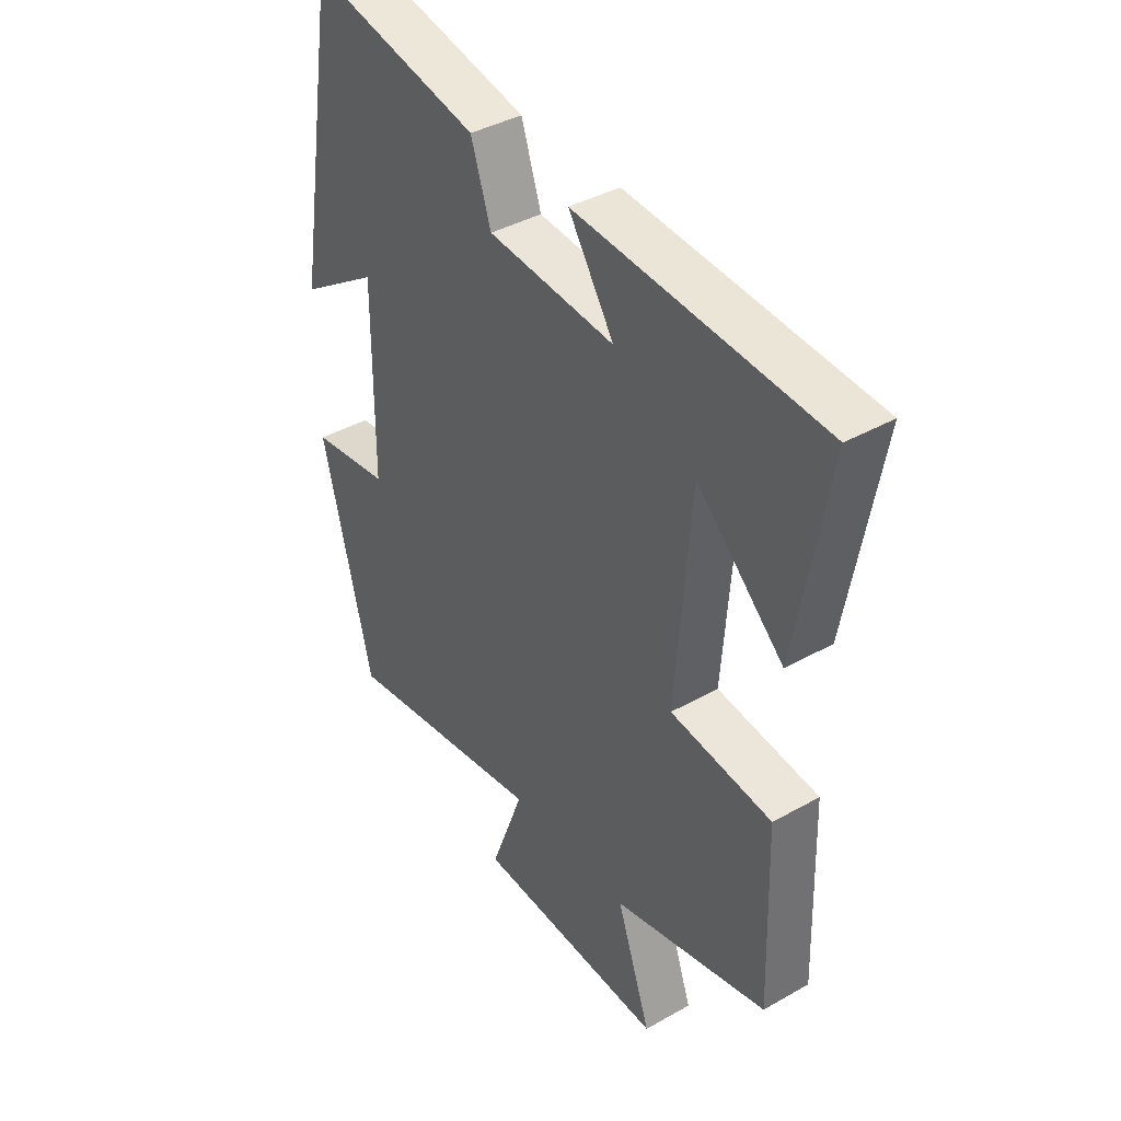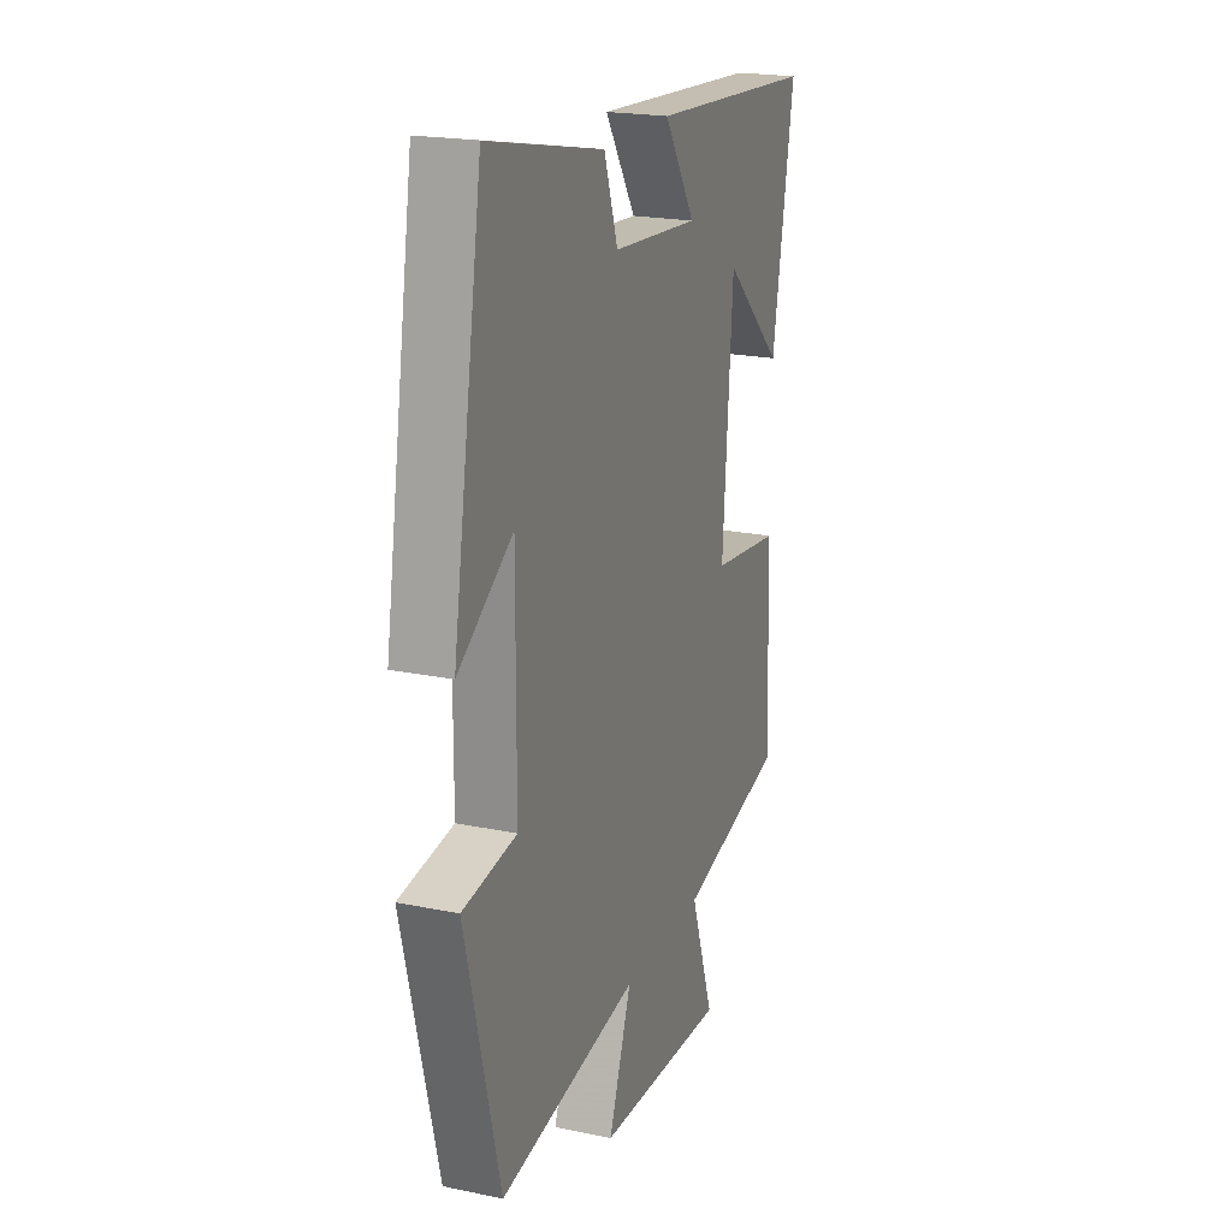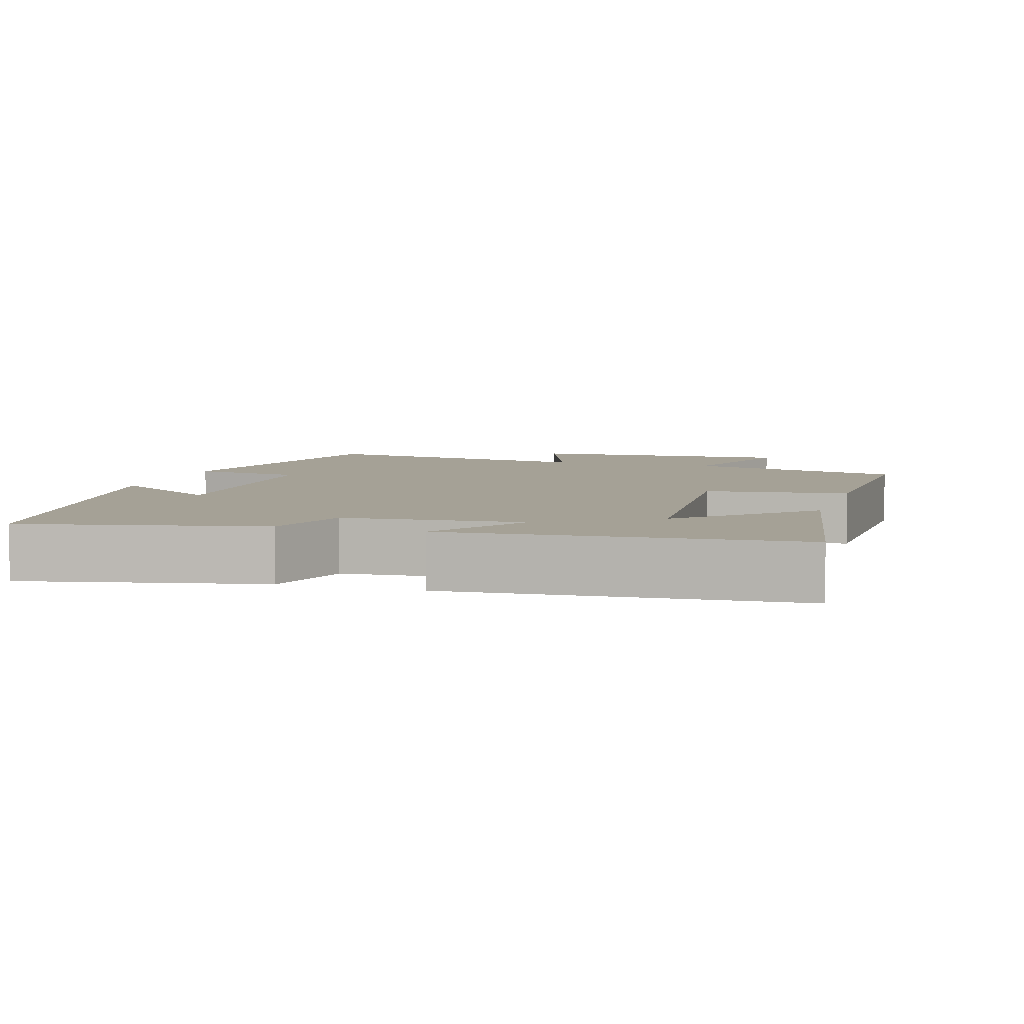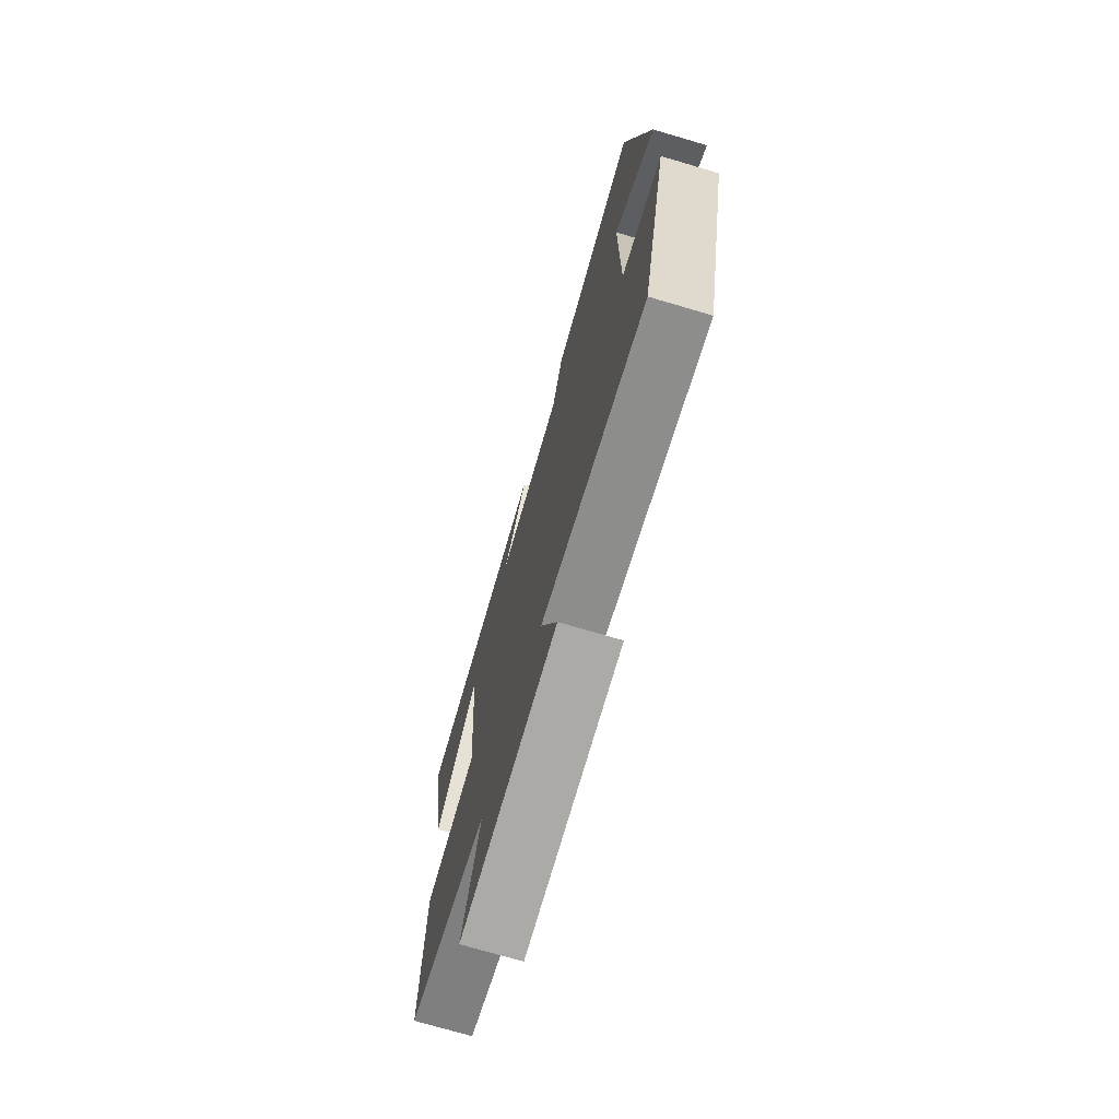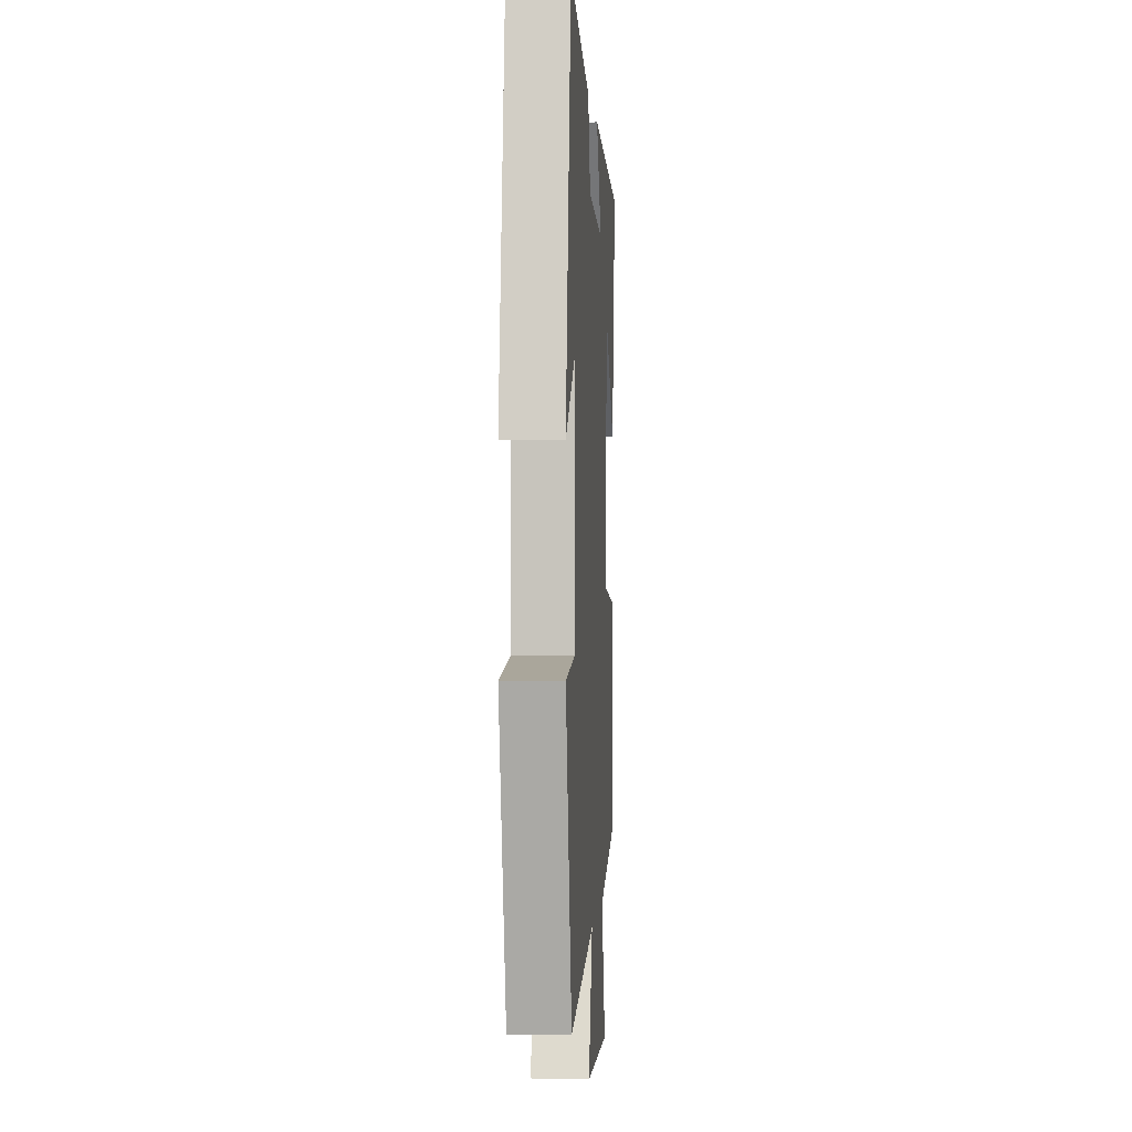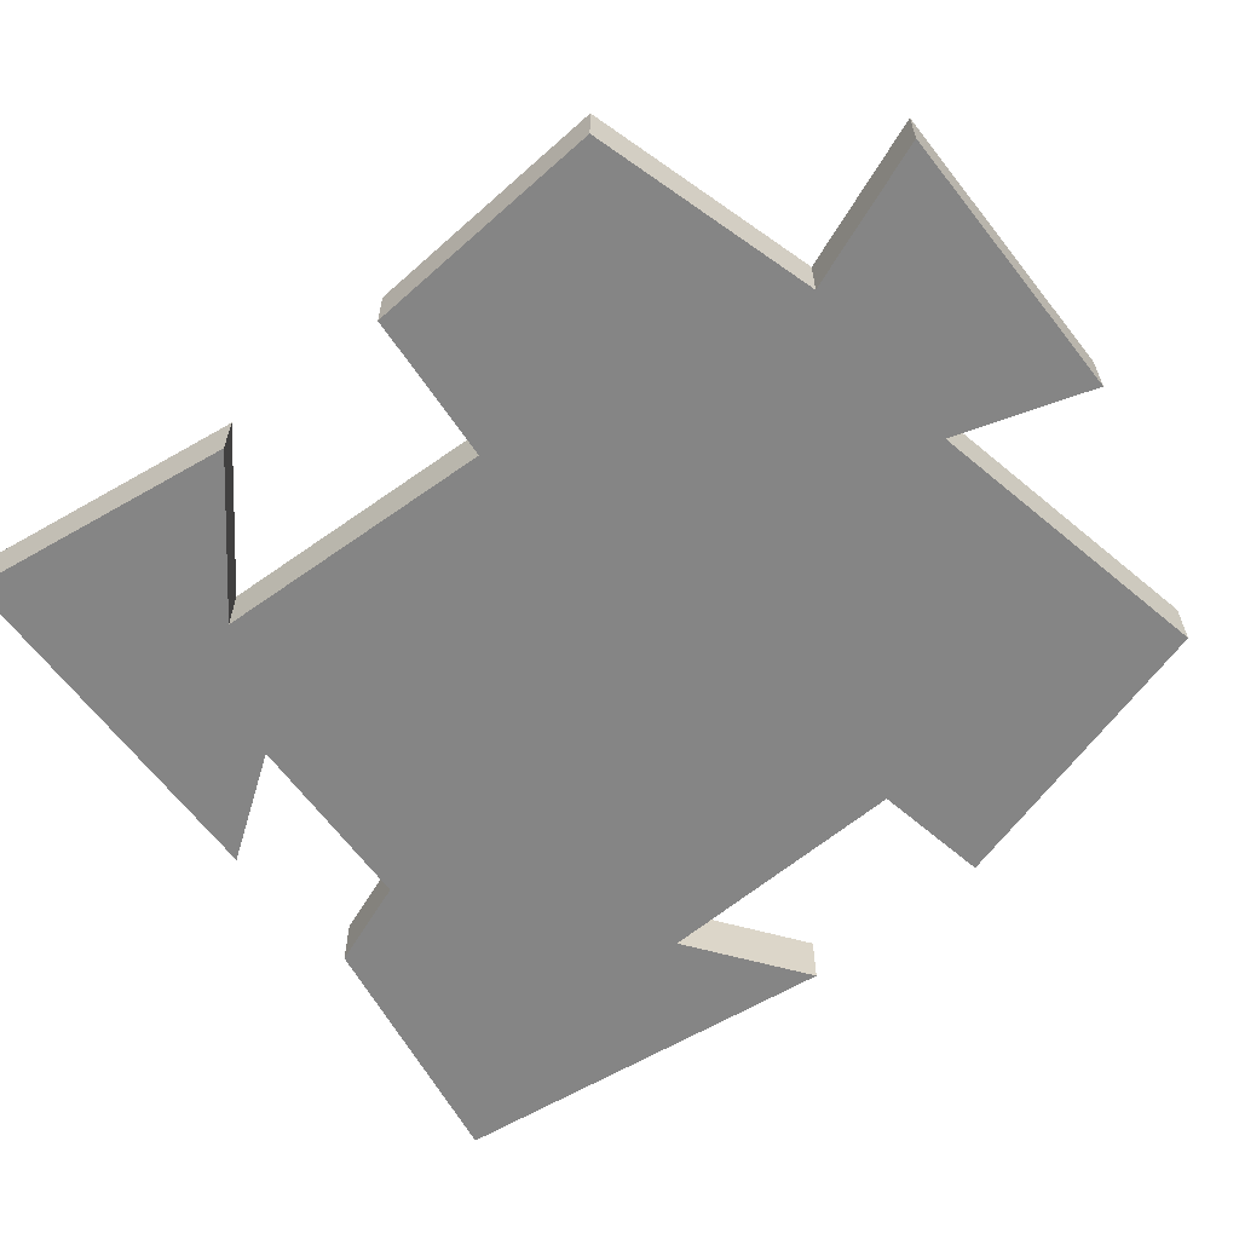
<metadata>
{"format":"obj","ext":"obj","renderer":"f3d","projection":"perspective","resolution":1024,"background":"white","views":[{"elev":39.7,"azim":54.9,"up":"+Z"},{"elev":20.8,"azim":-69.5,"up":"+Z"},{"elev":6.0,"azim":16.9,"up":"+Y"},{"elev":-73.4,"azim":-106.4,"up":"+Z"},{"elev":-0.1,"azim":-86.2,"up":"+Z"},{"elev":-61.8,"azim":130.5,"up":"+Y"}]}
</metadata>
<code>
v 0.561 0.07 0.467
v 0.5 0.07 0.124
v 0.335 0.07 0.278
v 0.307 0.07 -0.088
v 0.5 0.07 -0.112
v 0.51 0.07 -0.428
v 0.216 0.07 -0.5
v 0.281 0.07 -0.688
v -0.081 0.07 -0.672
v -0.018 0.07 -0.5
v -0.405 0.07 -0.561
v -0.5 0.07 -0.179
v -0.351 0.07 -0.158
v -0.349 0.07 0.17
v -0.5 0.07 0.069
v -0.417 0.07 0.568
v -0.097 0.07 0.5
v -0.059 0.07 0.387
v 0.181 0.07 0.367
v 0.095 0.07 0.5
v 0.561 0 0.467
v 0.5 0 0.124
v 0.335 0 0.278
v 0.307 0 -0.088
v 0.5 0 -0.112
v 0.51 0 -0.428
v 0.216 0 -0.5
v 0.281 0 -0.688
v -0.081 0 -0.672
v -0.018 0 -0.5
v -0.405 0 -0.561
v -0.5 0 -0.179
v -0.351 0 -0.158
v -0.349 0 0.17
v -0.5 0 0.069
v -0.417 0 0.568
v -0.097 0 0.5
v -0.059 0 0.387
v 0.181 0 0.367
v 0.095 0 0.5
f 19 20 1
f 16 17 18
f 15 16 18
f 14 15 18
f 13 14 18 19
f 10 11 12 13
f 10 13 19
f 7 8 9 10
f 6 7 10
f 5 6 10
f 4 5 10
f 3 4 10 19
f 1 2 3
f 1 3 19
f 21 40 39
f 38 37 36
f 38 36 35
f 38 35 34
f 39 38 34 33
f 33 32 31 30
f 39 33 30
f 30 29 28 27
f 30 27 26
f 30 26 25
f 30 25 24
f 39 30 24 23
f 23 22 21
f 39 23 21
f 1 21 22 2
f 2 22 23 3
f 3 23 24 4
f 4 24 25 5
f 5 25 26 6
f 6 26 27 7
f 7 27 28 8
f 8 28 29 9
f 9 29 30 10
f 10 30 31 11
f 11 31 32 12
f 12 32 33 13
f 13 33 34 14
f 14 34 35 15
f 15 35 36 16
f 16 36 37 17
f 17 37 38 18
f 18 38 39 19
f 19 39 40 20
f 20 40 21 1

</code>
